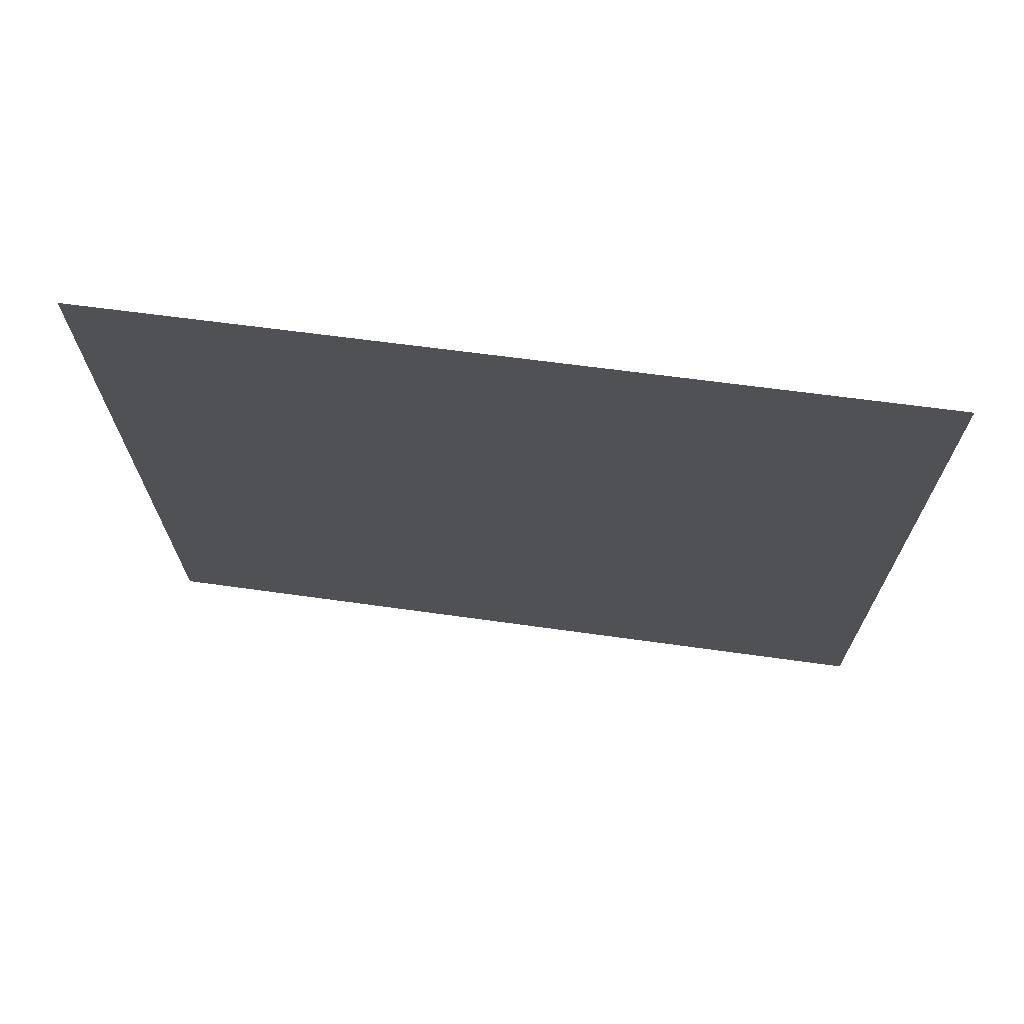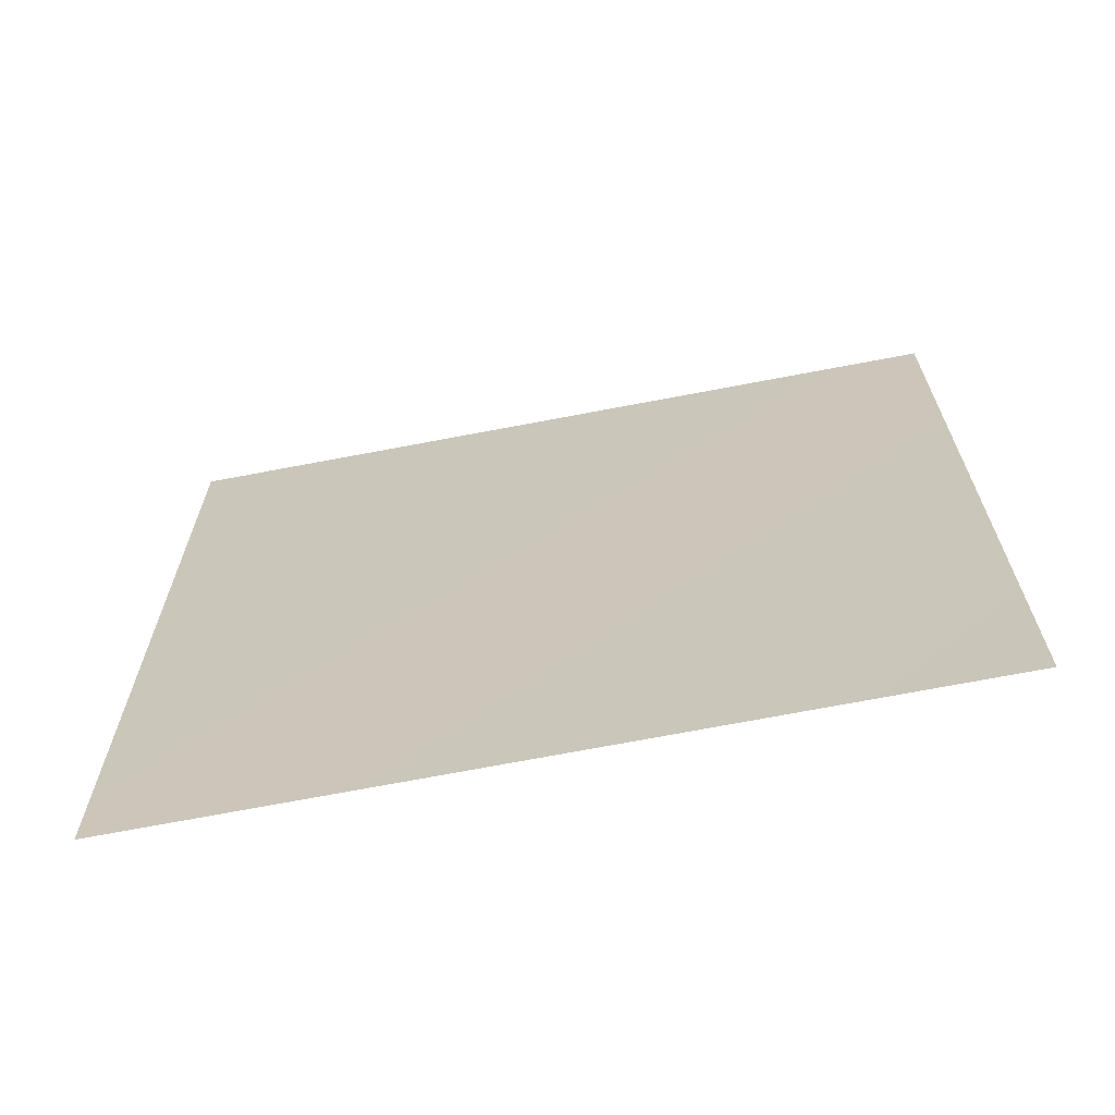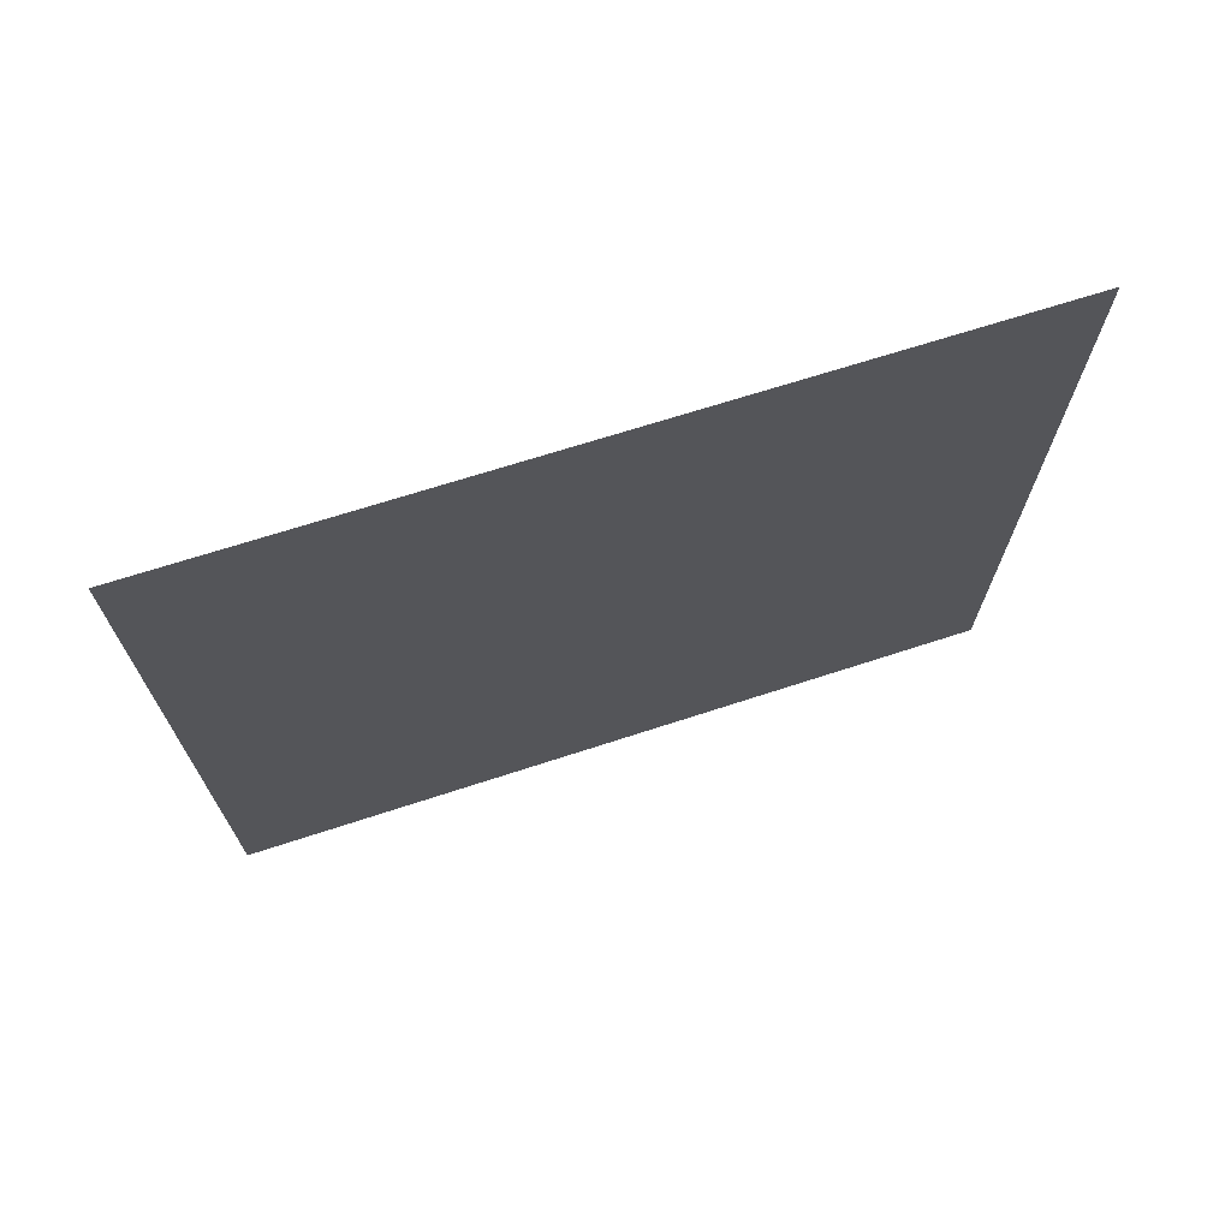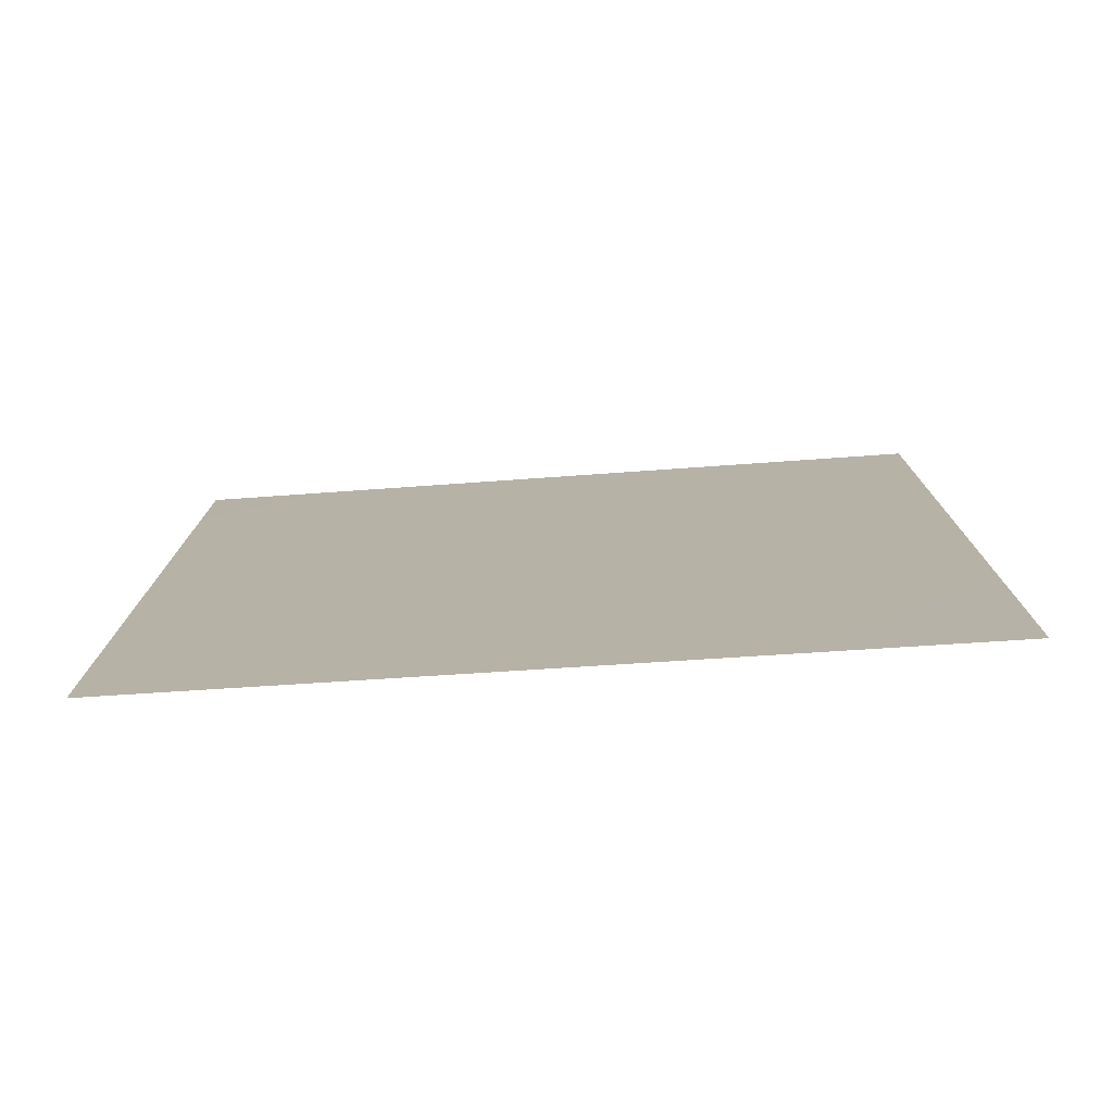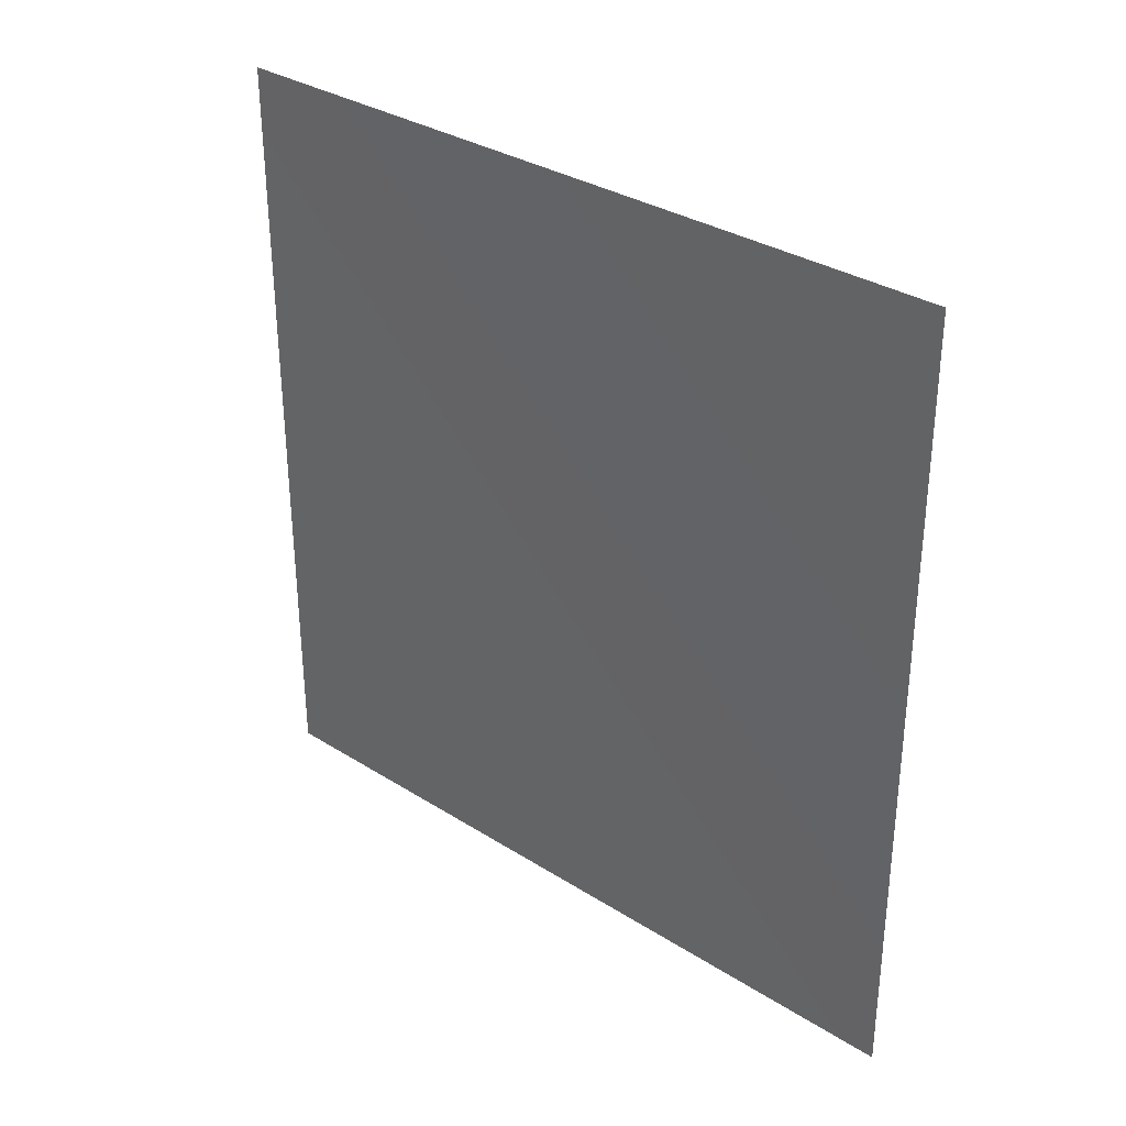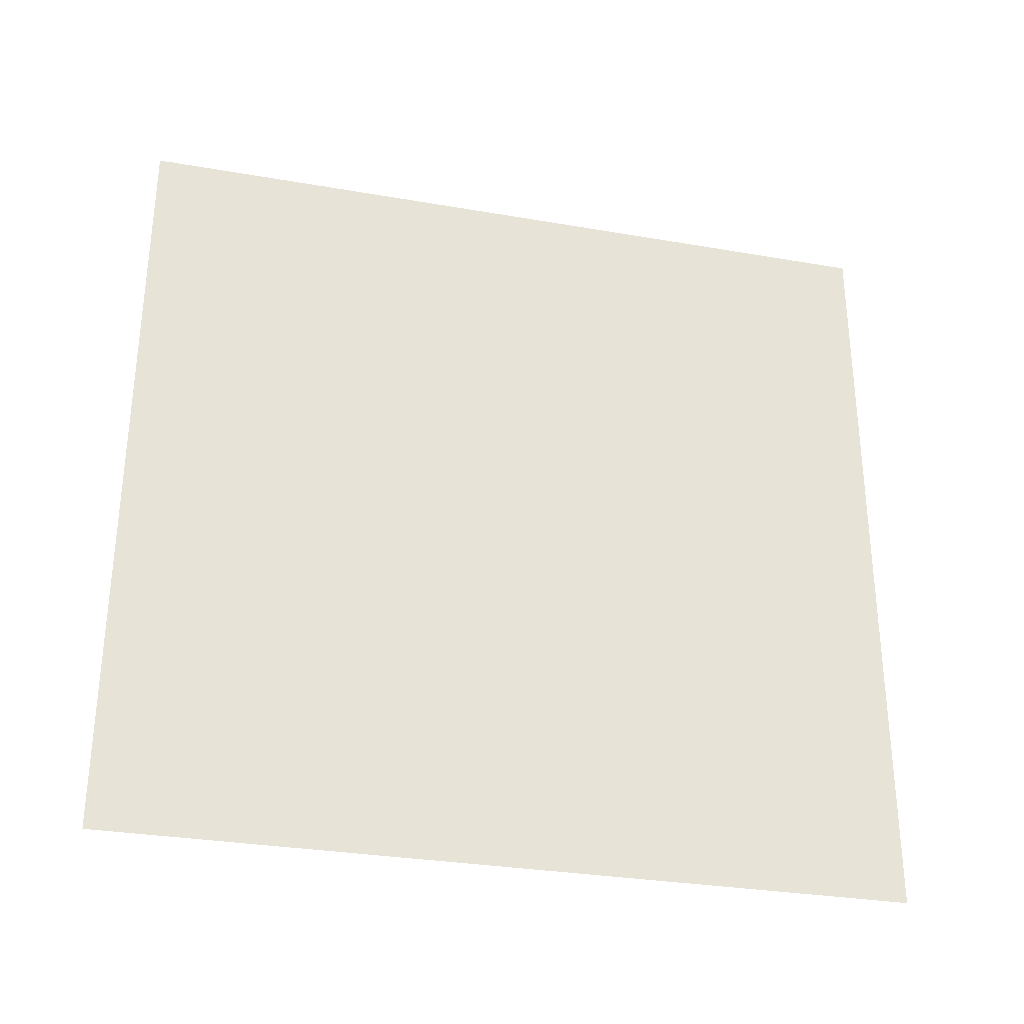
<metadata>
{"format":"obj","ext":"obj","renderer":"f3d","projection":"perspective","resolution":1024,"background":"white","views":[{"elev":69.4,"azim":97.5,"up":"+Y"},{"elev":-66.0,"azim":-79.0,"up":"+Y"},{"elev":70.8,"azim":-108.3,"up":"+Z"},{"elev":-76.8,"azim":93.3,"up":"+Z"},{"elev":32.7,"azim":-49.2,"up":"+Z"},{"elev":-31.5,"azim":76.2,"up":"+Y"}]}
</metadata>
<code>
o cbox_redwall
v -0.08 -27.44 -27.96
v 0.24 27.44 27.96
v 0.24 27.44 -27.96
v -0.4 -27.44 27.96
f 1 2 3
f 1 4 2

</code>
